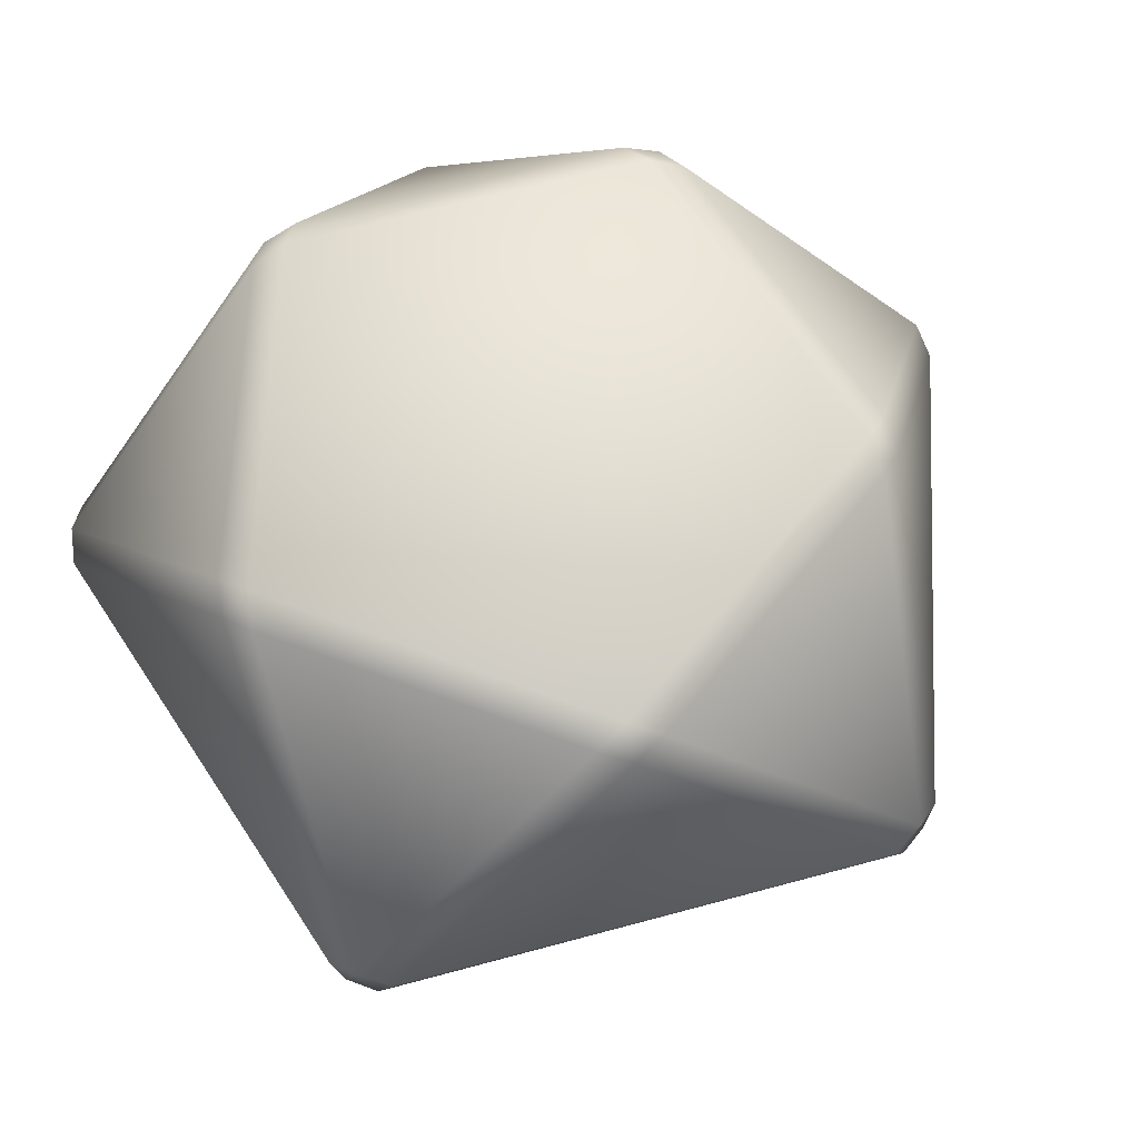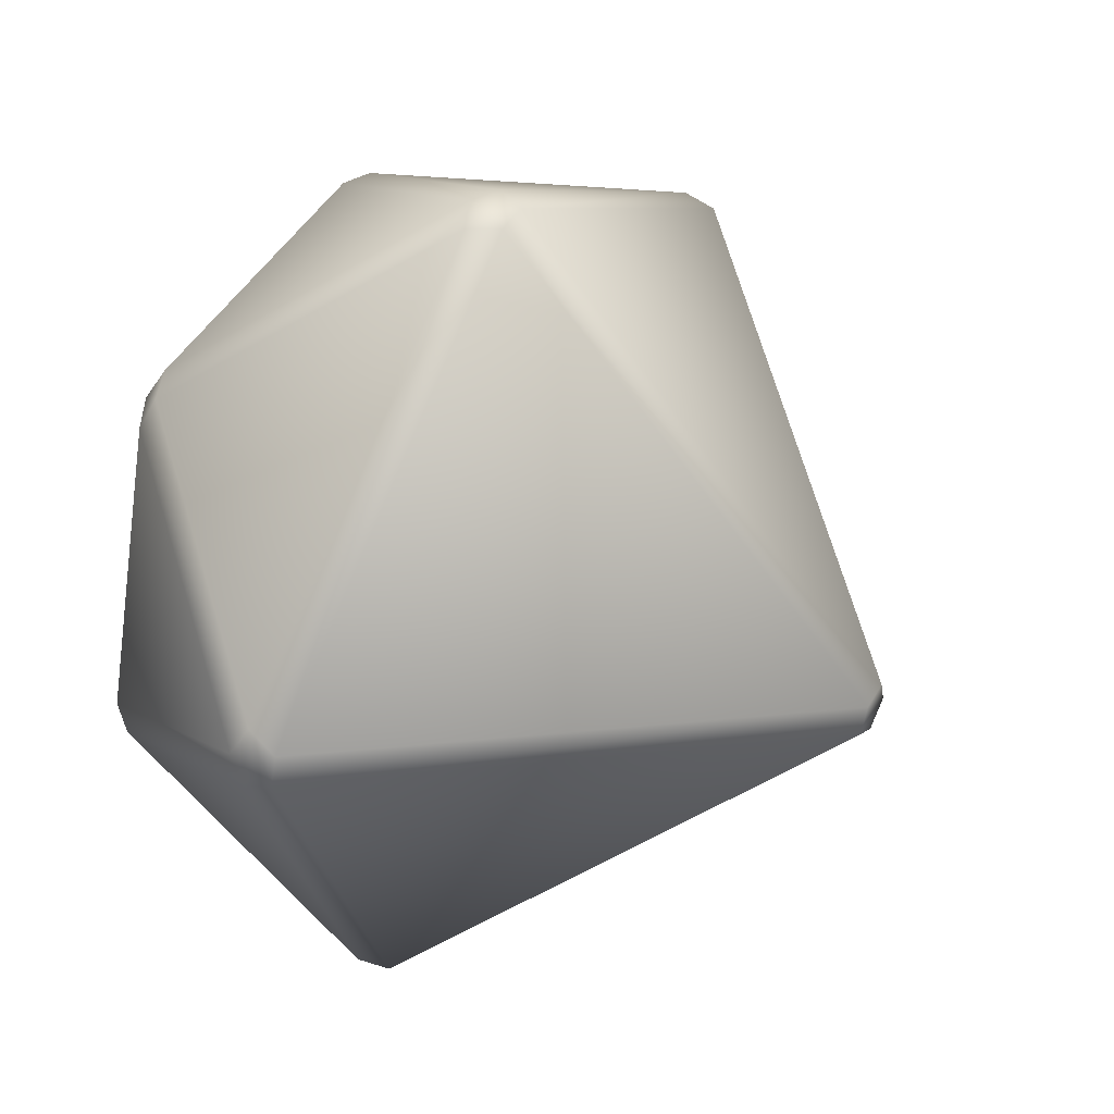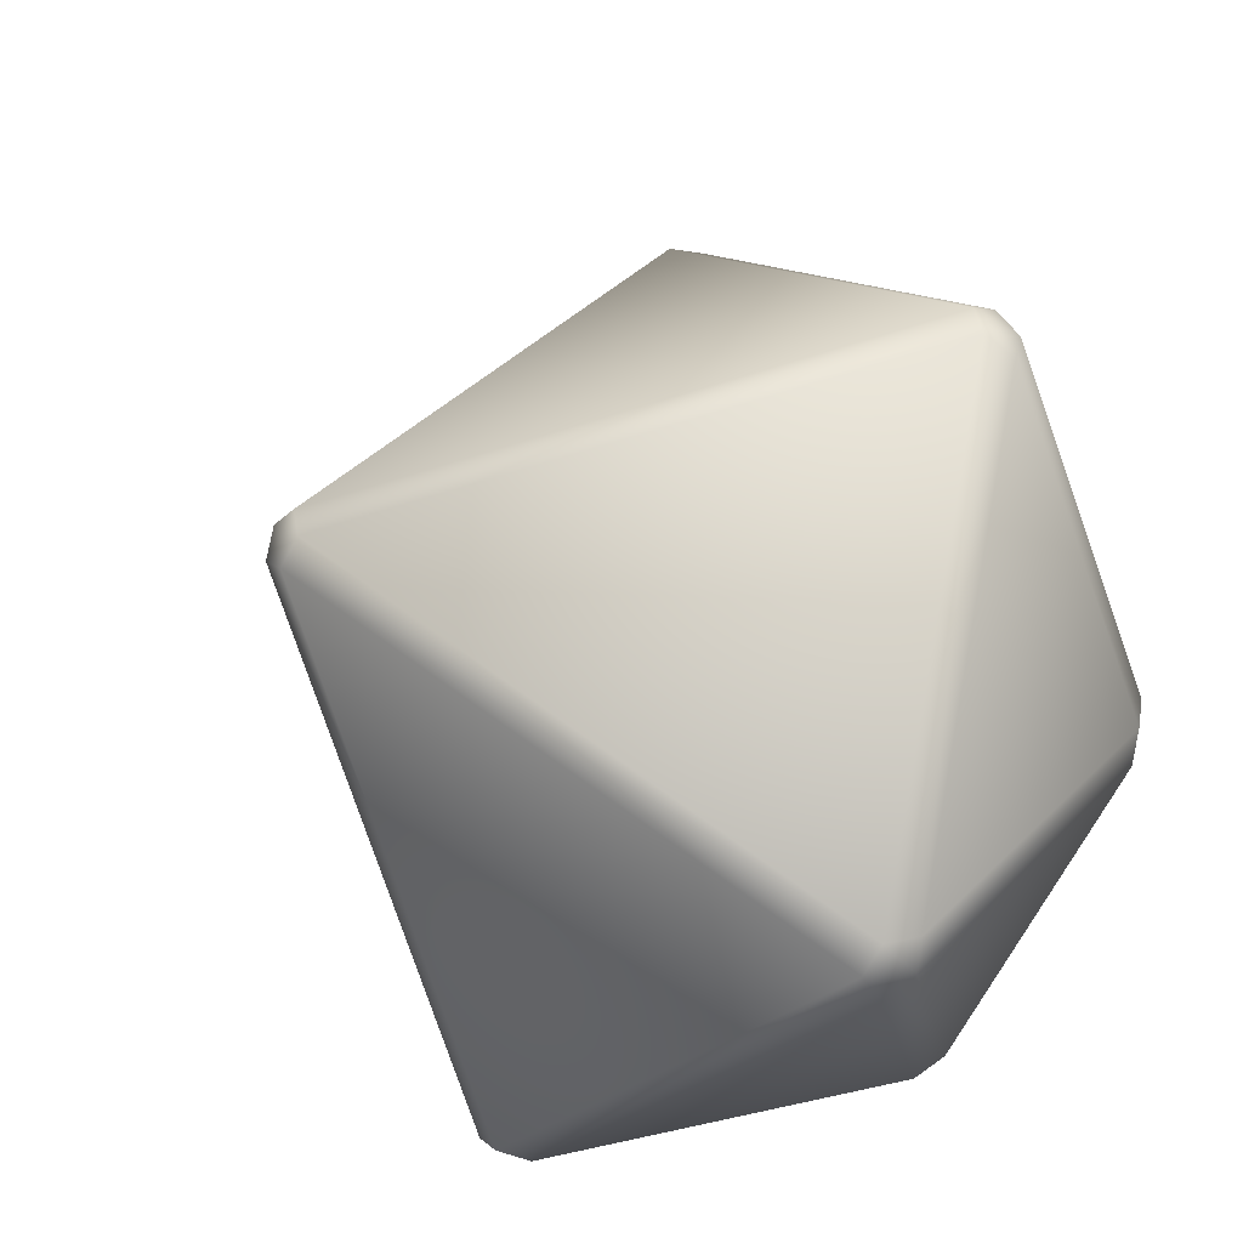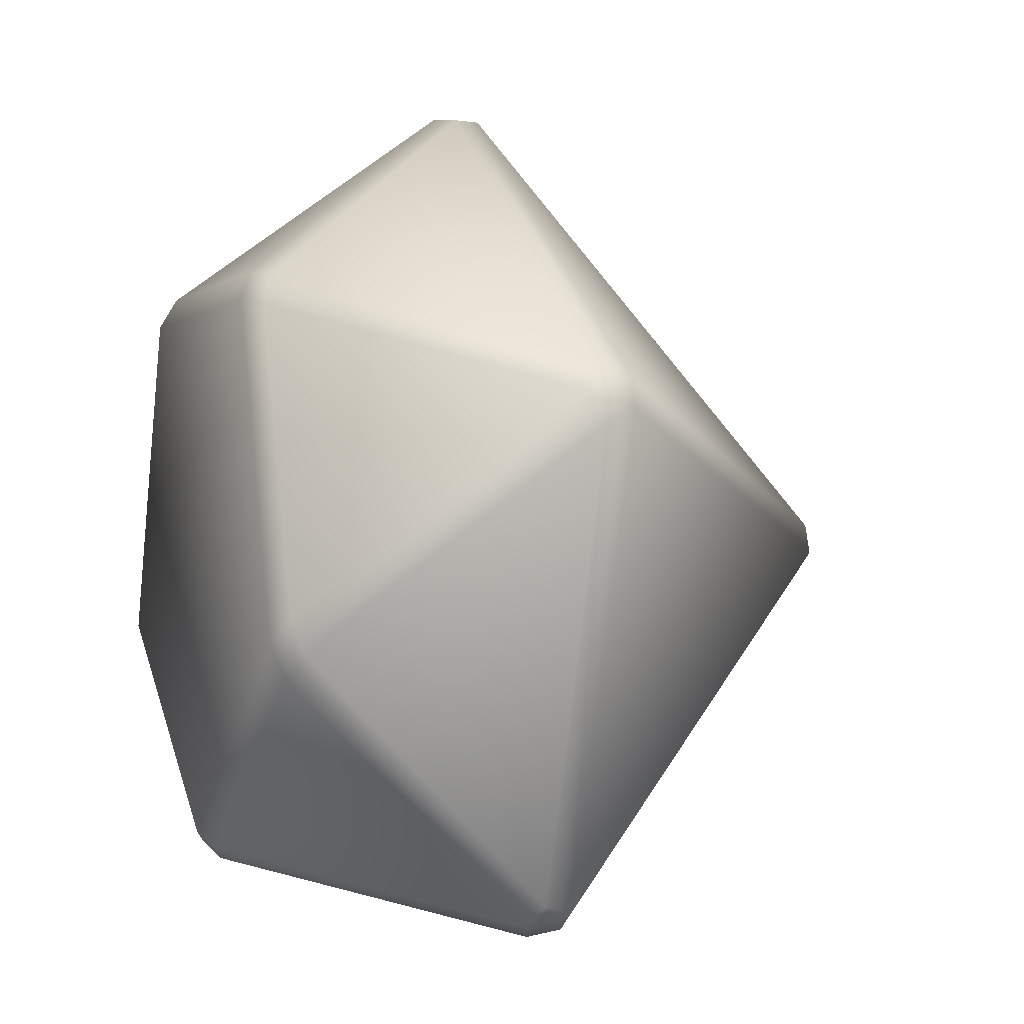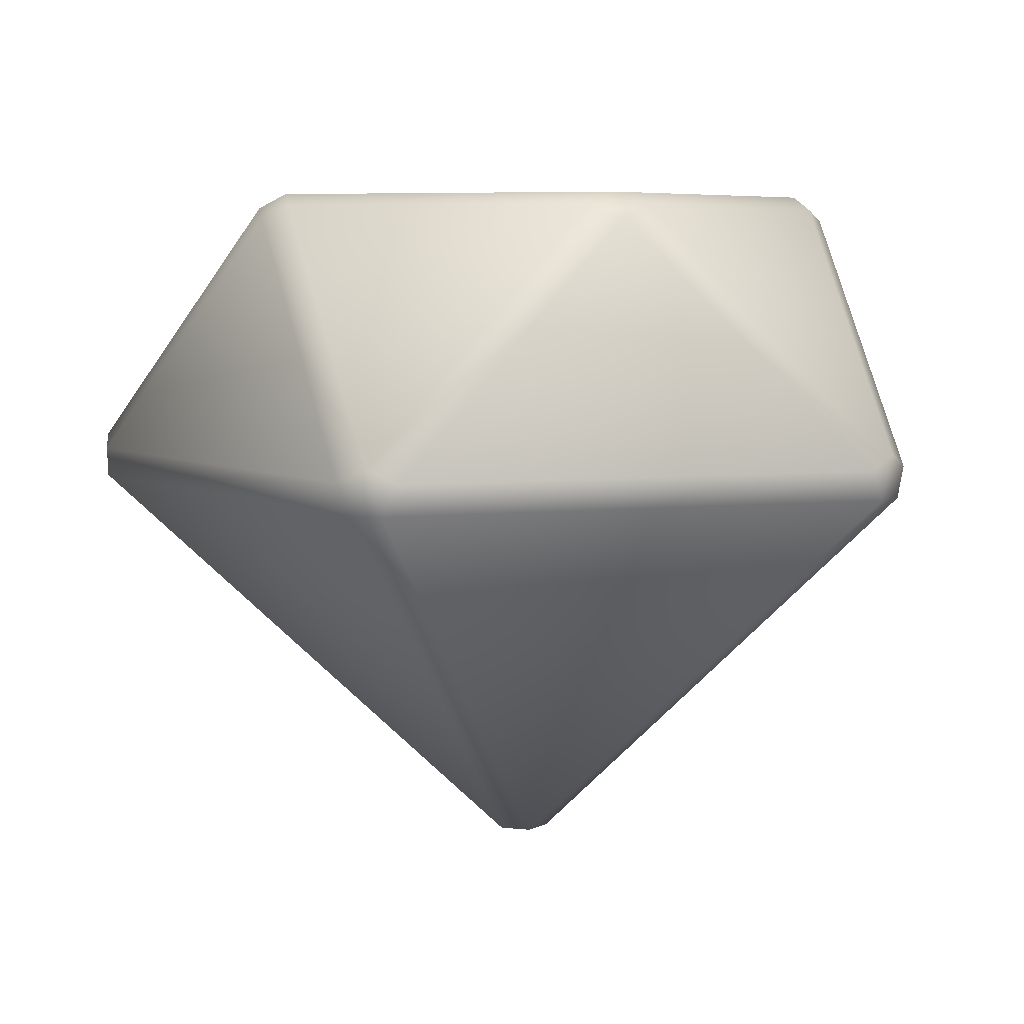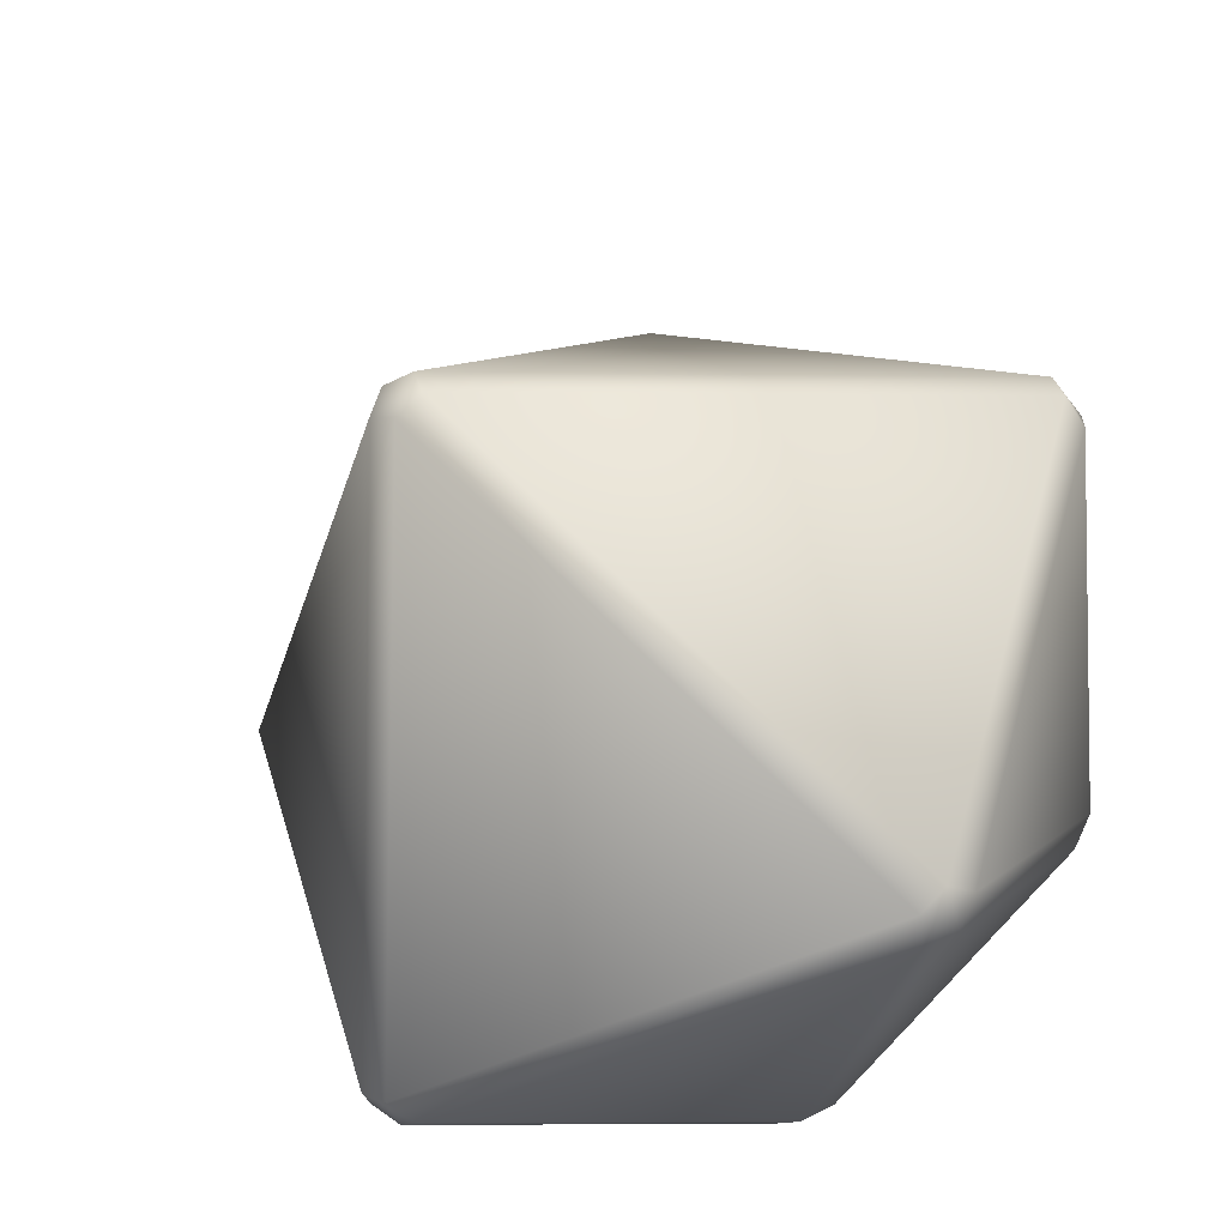
<metadata>
{"format":"obj","ext":"obj","renderer":"f3d","projection":"perspective","resolution":1024,"background":"white","views":[{"elev":64.9,"azim":-123.3,"up":"+Y"},{"elev":47.0,"azim":-61.0,"up":"+Z"},{"elev":-28.8,"azim":53.8,"up":"+Z"},{"elev":-0.7,"azim":-110.9,"up":"+Z"},{"elev":6.2,"azim":162.7,"up":"+Y"},{"elev":-43.3,"azim":30.9,"up":"+Z"}]}
</metadata>
<code>
o diamond_red
v 0.2524 0.3429 0.2851
v 0.2129 0.3601 0.2931
v 0.1931 0.3429 0.3282
v 0.2332 0.3294 0.3209
v 0.3445 0.3601 -0.1119
v 0.3718 0.3429 -0.08224
v 0.3773 0.3294 -0.1226
v 0.3491 0.3429 -0.152
v 0 0.3294 -0.3967
v -0.03667 0.3429 -0.379
v 0 0.3601 -0.3623
v 0.03667 0.3429 -0.379
v -0.3445 0.3601 -0.1119
v -0.3491 0.3429 -0.152
v -0.3773 0.3294 -0.1226
v -0.3718 0.3429 -0.08224
v -0.2332 0.3294 0.3209
v -0.1931 0.3429 0.3282
v -0.2129 0.3601 0.2931
v -0.2524 0.3429 0.2851
v 0.5311 0.04439 0.1726
v 0.5148 0.02771 0.2072
v 0.5223 -0.00977 0.1903
v 0.5344 -0.00977 0.153
v 0.5383 0.02771 0.1349
v 0.3282 0.04439 -0.4518
v 0.3562 0.02771 -0.4255
v 0.3424 -0.00977 -0.4379
v 0.3107 -0.00977 -0.4609
v 0.2947 0.02771 -0.4702
v -0.3107 -0.00977 -0.4609
v -0.3424 -0.00977 -0.4379
v -0.3562 0.02771 -0.4255
v -0.3282 0.04439 -0.4518
v -0.2947 0.02771 -0.4702
v -0.5148 0.02771 0.2072
v -0.5311 0.04439 0.1726
v -0.5383 0.02771 0.1349
v -0.5344 -0.00977 0.153
v -0.5223 -0.00977 0.1903
v 0 0.04439 0.5584
v -0.03801 0.02771 0.5536
v -0.01957 -0.00977 0.5555
v 0.01957 -0.00977 0.5555
v 0.03801 0.02771 0.5536
v -0 -0.4921 -0.0333
v 0.03167 -0.4921 -0.01029
v 0.01957 -0.4921 0.02694
v -0.01957 -0.4921 0.02694
v -0.03167 -0.4921 -0.01029
f 7 25 27
f 3 18 41
f 4 45 22
f 12 8 26
f 14 10 34
f 20 16 37
f 9 30 35
f 15 33 38
f 17 36 42
f 28 24 47
f 31 29 46
f 23 44 48
f 39 32 50
f 43 40 49
f 5 11 13 19 2
f 1 2 3 4
f 5 6 7 8
f 9 10 11 12
f 13 14 15 16
f 17 18 19 20
f 21 22 23 24 25
f 26 27 28 29 30
f 31 32 33 34 35
f 36 37 38 39 40
f 41 42 43 44 45
f 46 47 48 49 50
f 30 9 12 26
f 10 14 13 11
f 1 6 5 2
f 25 7 6 21
f 36 17 20 37
f 45 4 3 41
f 35 30 29 31
f 18 3 2 19
f 11 5 8 12
f 33 15 14 34
f 19 13 16 20
f 34 10 9 35
f 28 47 46 29
f 47 24 23 48
f 22 45 44 23
f 27 25 24 28
f 26 8 7 27
f 32 39 38 33
f 37 16 15 38
f 4 22 21 1
f 43 49 48 44
f 39 50 49 40
f 31 46 50 32
f 17 42 41 18
f 42 36 40 43
f 6 1 21

</code>
